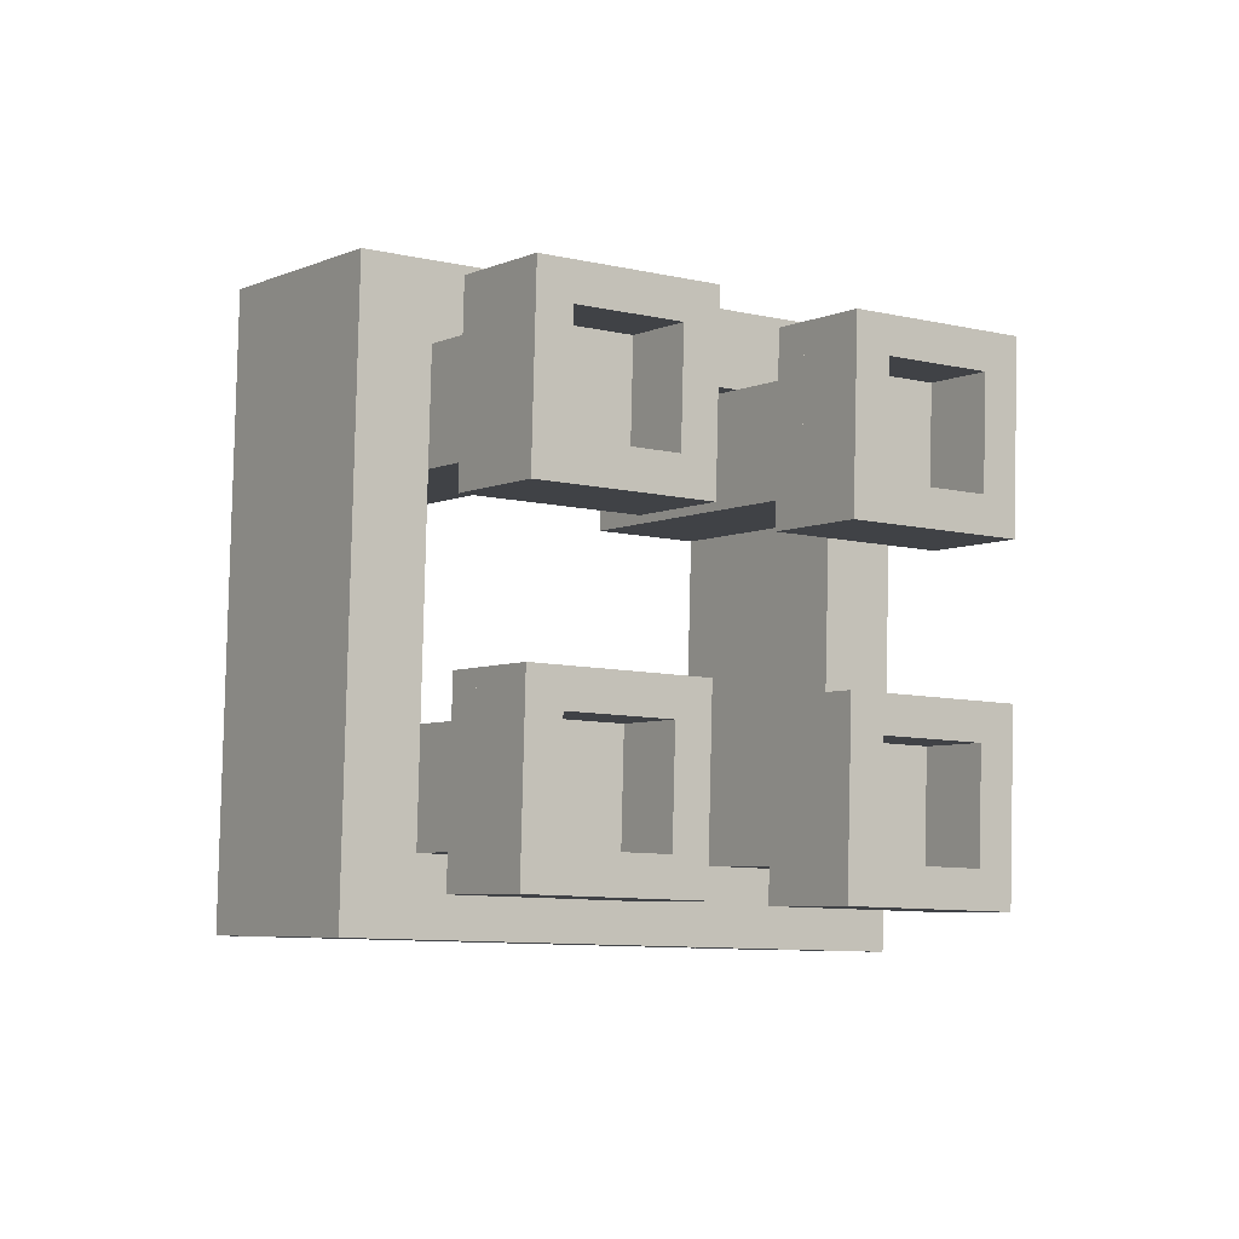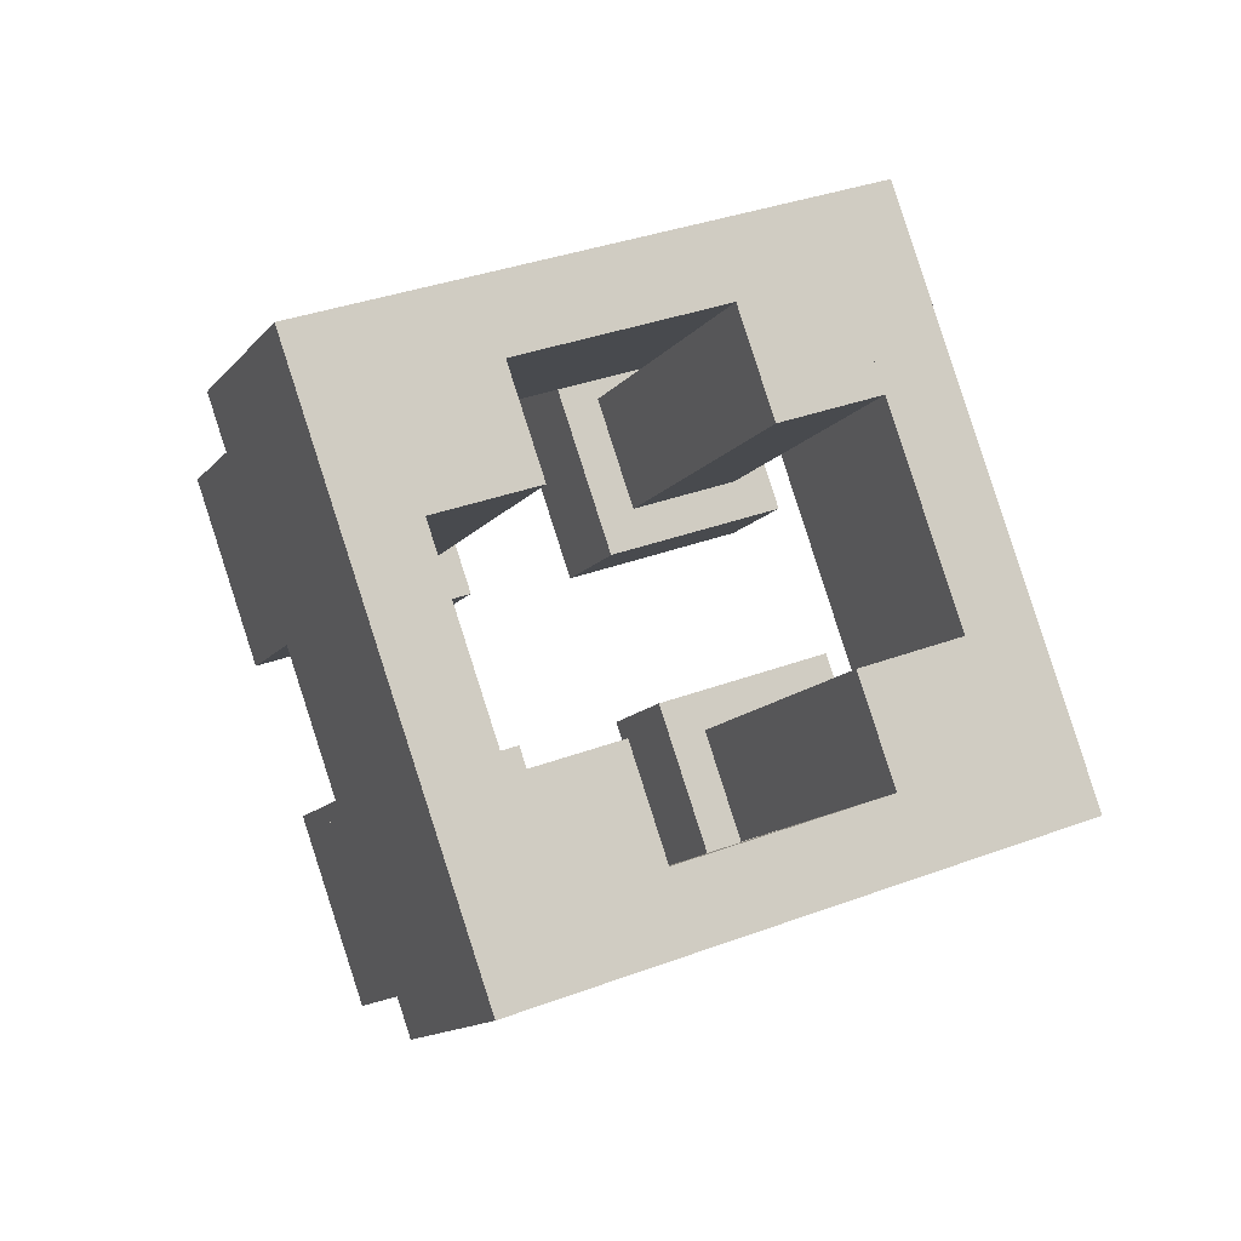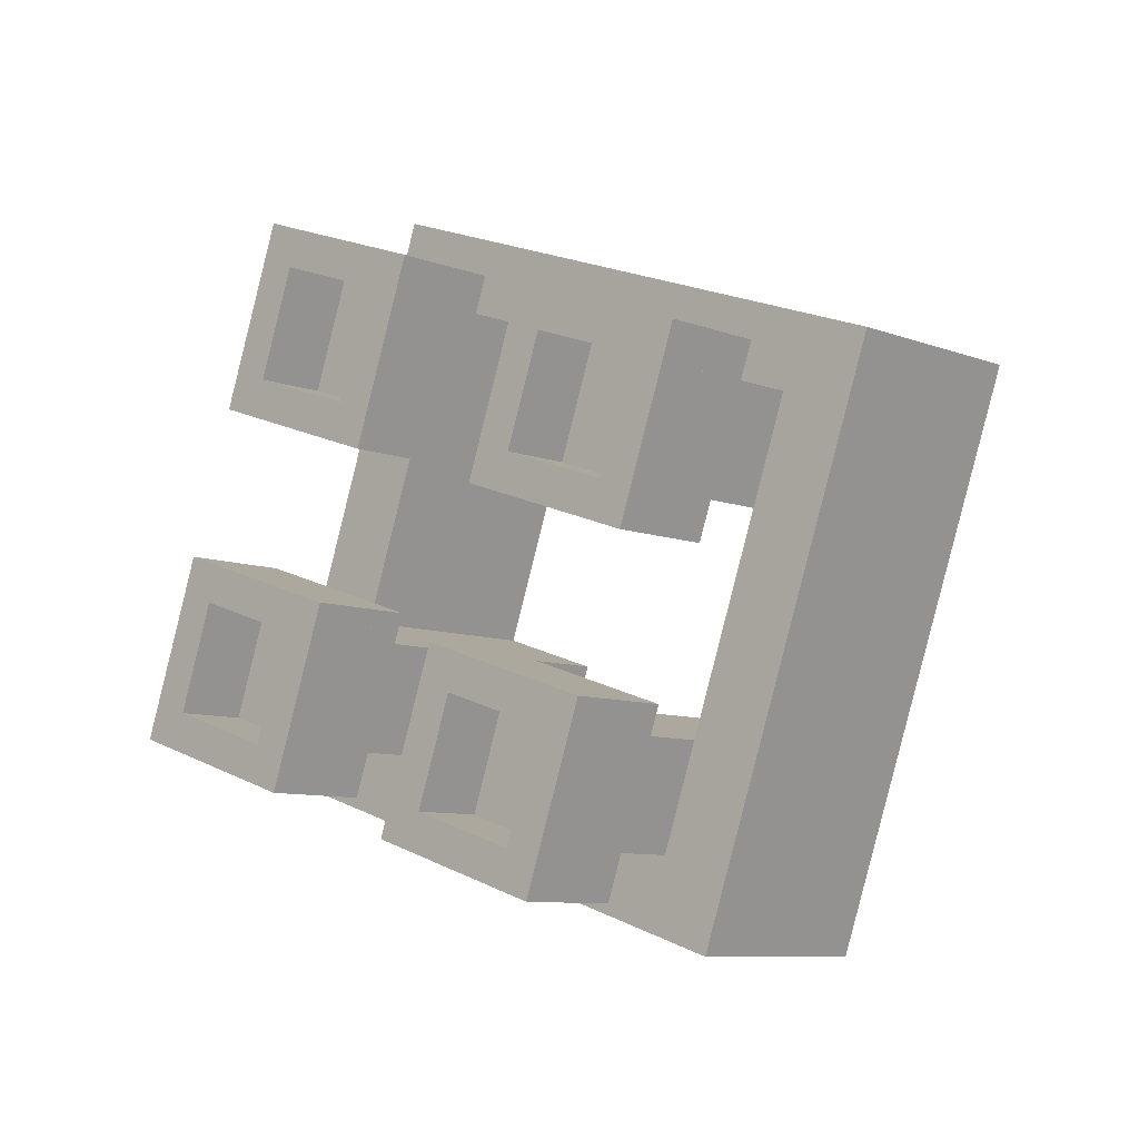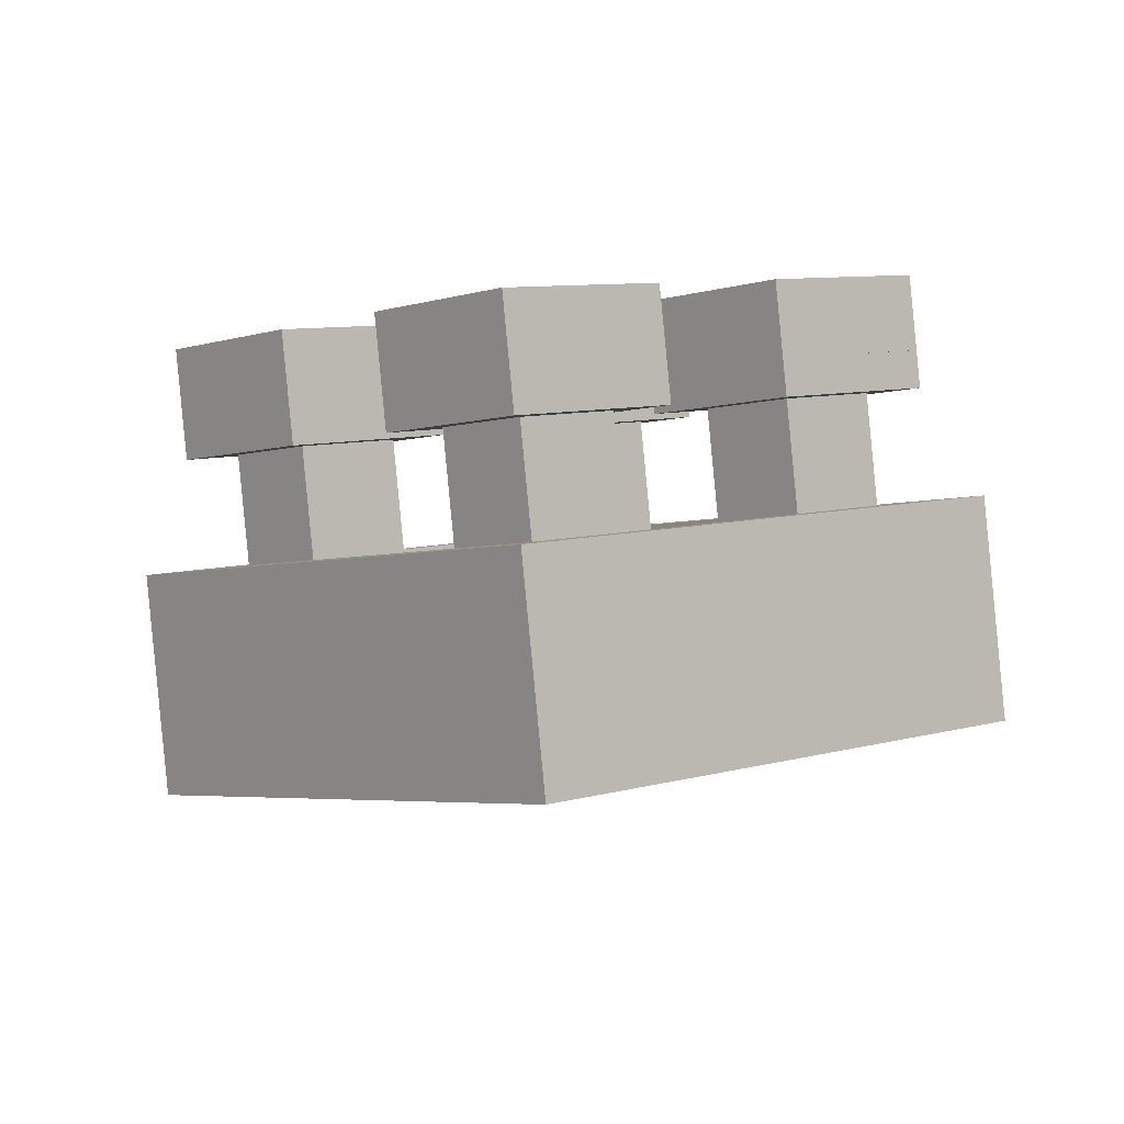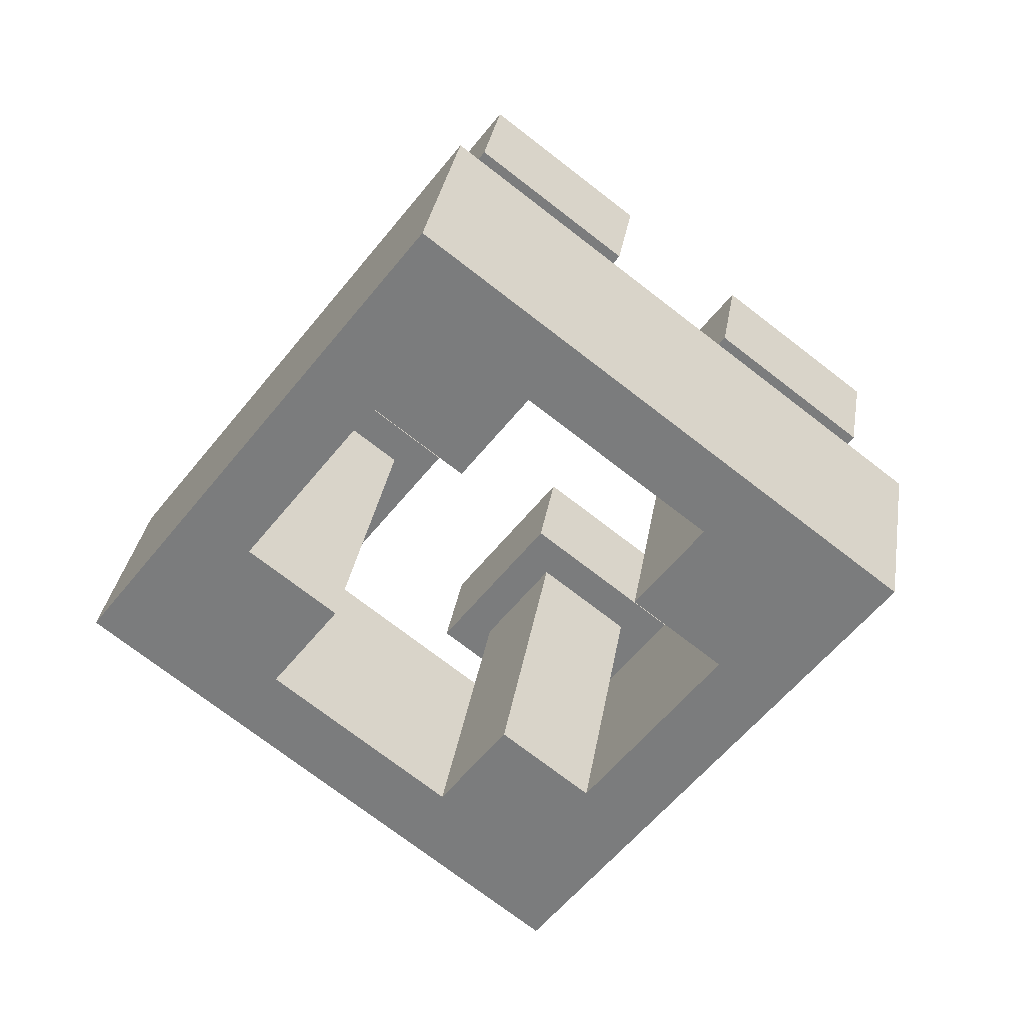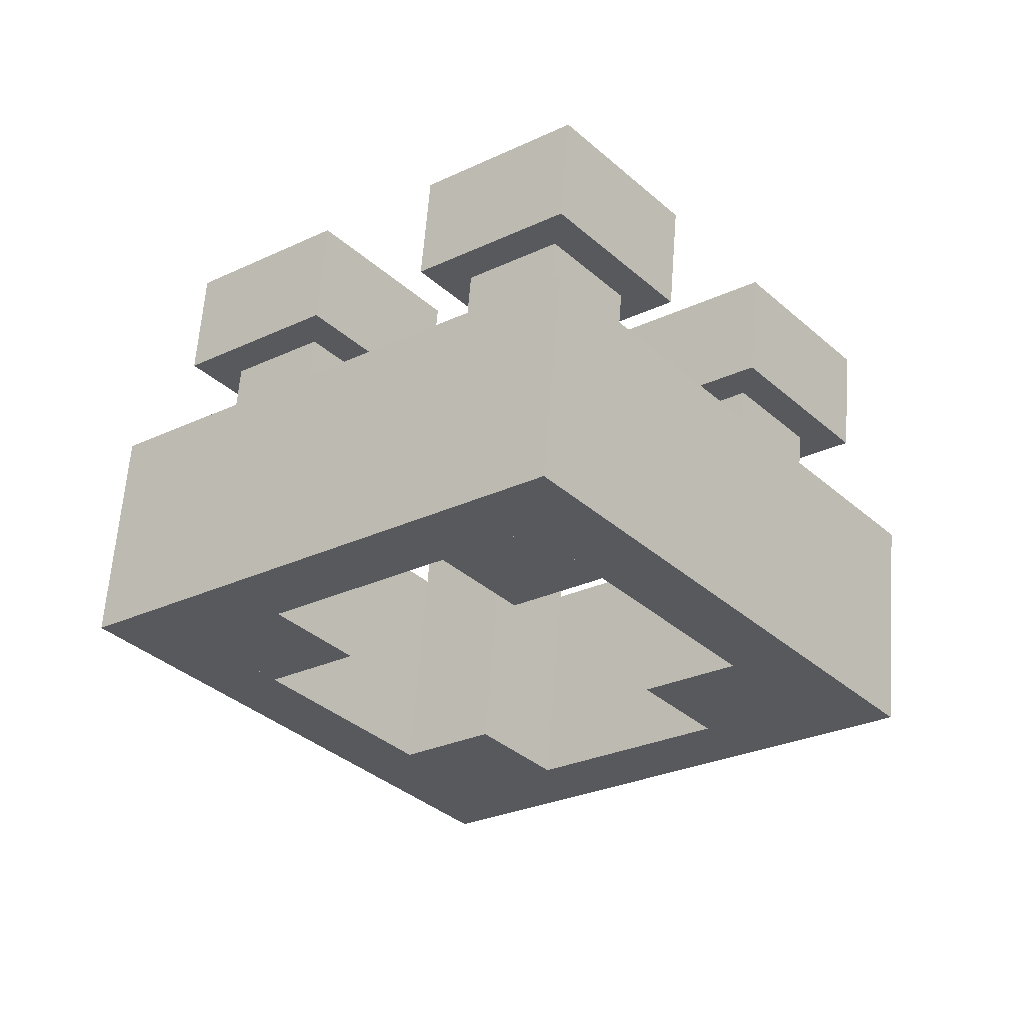
<metadata>
{"format":"obj","ext":"obj","renderer":"f3d","projection":"perspective","resolution":1024,"background":"white","views":[{"elev":51.3,"azim":127.6,"up":"+Z"},{"elev":-63.1,"azim":148.9,"up":"+Y"},{"elev":65.4,"azim":72.1,"up":"+Y"},{"elev":-41.9,"azim":9.0,"up":"+Y"},{"elev":-17.4,"azim":-166.7,"up":"+Y"},{"elev":-72.6,"azim":-5.3,"up":"+Y"}]}
</metadata>
<code>
o cube
v 0.01747 0.1209 -0.1444
v -0.007026 0.1367 -0.1608
v 0.01628 0.04768 -0.2133
v -0.008222 0.06355 -0.2297
v -0.1898 0.003957 -0.01659
v -0.1653 -0.01191 -0.000154
v -0.191 -0.06922 -0.08547
v -0.1665 -0.08509 -0.06903
f 4 7 5 2
f 3 4 2 1
f 8 3 1 6
f 7 8 6 5
f 6 1 2 5
f 7 4 3 8
o cube
v 0.189 0.00976 -0.02933
v 0.1645 0.02563 -0.04577
v 0.1878 -0.06341 -0.09821
v 0.1633 -0.04754 -0.1146
v -0.01827 -0.1071 0.09845
v 0.006229 -0.123 0.1149
v -0.01947 -0.1803 0.02957
v 0.005033 -0.1962 0.04601
f 12 15 13 10
f 11 12 10 9
f 16 11 9 14
f 15 16 14 13
f 14 9 10 13
f 15 12 11 16
o cube
v 0.1645 0.02563 -0.04577
v 0.01747 0.1209 -0.1444
v 0.1633 -0.04754 -0.1146
v 0.01628 0.04768 -0.2133
v -0.005369 0.1043 -0.1263
v 0.1416 0.009035 -0.02774
v -0.006566 0.03109 -0.1952
v 0.1404 -0.06414 -0.09662
f 20 23 21 18
f 19 20 18 17
f 24 19 17 22
f 23 24 22 21
f 22 17 18 21
f 23 20 19 24
o cube
v 0.004572 -0.09054 0.08043
v -0.1424 0.004683 -0.01818
v 0.003376 -0.1637 0.01155
v -0.1436 -0.06849 -0.08706
v -0.1653 -0.01191 -0.000154
v -0.01827 -0.1071 0.09845
v -0.1665 -0.08509 -0.06903
v -0.01947 -0.1803 0.02957
f 28 31 29 26
f 27 28 26 25
f 32 27 25 30
f 31 32 30 29
f 30 25 26 29
f 31 28 27 32
o cube
v 0.03198 0.117 -0.06725
v -0.004771 0.1408 -0.09191
v 0.03018 0.00728 -0.1706
v -0.006566 0.03109 -0.1952
v -0.03904 0.116 -0.06487
v -0.002286 0.09215 -0.04021
v -0.04083 0.006192 -0.1682
v -0.00408 -0.01761 -0.1435
f 36 39 37 34
f 35 36 34 33
f 40 35 33 38
f 39 40 38 37
f 38 33 34 37
f 39 36 35 40
o cube
v 0.1422 0.04562 0.006702
v 0.1055 0.06943 -0.01795
v 0.1404 -0.06414 -0.09662
v 0.1037 -0.04033 -0.1213
v 0.07122 0.04453 0.009091
v 0.108 0.02073 0.03374
v 0.06942 -0.06523 -0.09423
v 0.1062 -0.08903 -0.06958
f 44 47 45 42
f 43 44 42 41
f 48 43 41 46
f 47 48 46 45
f 46 41 42 45
f 47 44 43 48
o cube
v 0.03944 -0.02906 0.08783
v 0.002685 -0.005255 0.06317
v 0.03764 -0.1388 -0.01549
v 0.0008904 -0.115 -0.04015
v -0.03158 -0.03015 0.09021
v 0.00517 -0.05396 0.1149
v -0.03337 -0.1399 -0.01311
v 0.003376 -0.1637 0.01155
f 52 55 53 50
f 51 52 50 49
f 56 51 49 54
f 55 56 54 53
f 54 49 50 53
f 55 52 51 56
o cube
v -0.07082 0.04236 0.01387
v -0.1076 0.06616 -0.01078
v -0.07261 -0.0674 -0.08945
v -0.1094 -0.0436 -0.1141
v -0.1418 0.04127 0.01626
v -0.1051 0.01746 0.04091
v -0.1436 -0.06849 -0.08706
v -0.1069 -0.0923 -0.06241
f 60 63 61 58
f 59 60 58 57
f 64 59 57 62
f 63 64 62 61
f 62 57 58 61
f 63 60 59 64
o cube
v -0.04695 0.05492 0.02455
v -0.1082 0.09459 -0.01653
v -0.04714 0.04272 0.01307
v -0.1084 0.0824 -0.02801
v -0.1653 0.0531 0.02853
v -0.1041 0.01343 0.06962
v -0.1655 0.04091 0.01705
v -0.1043 0.00123 0.05814
f 68 71 69 66
f 67 68 66 65
f 72 67 65 70
f 71 72 70 69
f 70 65 66 69
f 71 68 67 72
o cube
v 0.06331 -0.0165 0.09851
v 0.002056 0.02317 0.05742
v 0.06311 -0.0287 0.08703
v 0.001856 0.01098 0.04594
v -0.05505 -0.01832 0.1025
v 0.006198 -0.05799 0.1436
v -0.05525 -0.03051 0.09101
v 0.005998 -0.07019 0.1321
f 76 79 77 74
f 75 76 74 73
f 80 75 73 78
f 79 80 78 77
f 78 73 74 77
f 79 76 75 80
o cube
v 0.1661 0.05818 0.01739
v 0.1049 0.09786 -0.0237
v 0.1659 0.04598 0.005905
v 0.1047 0.08566 -0.03518
v 0.04774 0.05637 0.02137
v 0.109 0.01669 0.06245
v 0.04754 0.04417 0.009887
v 0.1088 0.004494 0.05097
f 84 87 85 82
f 83 84 82 81
f 88 83 81 86
f 87 88 86 85
f 86 81 82 85
f 87 84 83 88
o cube
v 0.05585 0.1296 -0.05657
v -0.0054 0.1693 -0.09766
v 0.05565 0.1174 -0.06805
v -0.0056 0.1571 -0.1091
v -0.06251 0.1278 -0.05259
v -0.001258 0.08811 -0.0115
v -0.06271 0.1156 -0.06407
v -0.001458 0.07591 -0.02298
f 92 95 93 90
f 91 92 90 89
f 96 91 89 94
f 95 96 94 93
f 94 89 90 93
f 95 92 91 96
o cube
v -0.09555 0.111 0.01464
v -0.1078 0.119 0.006426
v -0.09595 0.08666 -0.008317
v -0.1082 0.09459 -0.01653
v -0.1649 0.07749 0.05149
v -0.1527 0.06956 0.05971
v -0.1653 0.0531 0.02853
v -0.1531 0.04517 0.03675
f 100 103 101 98
f 99 100 98 97
f 104 99 97 102
f 103 104 102 101
f 102 97 98 101
f 103 100 99 104
o cube
v 0.0147 0.03963 0.0886
v 0.002454 0.04757 0.08038
v 0.01431 0.01524 0.06564
v 0.002056 0.02317 0.05742
v -0.05465 0.006075 0.1255
v -0.0424 -0.00186 0.1337
v -0.05505 -0.01832 0.1025
v -0.0428 -0.02625 0.1107
f 108 111 109 106
f 107 108 106 105
f 112 107 105 110
f 111 112 110 109
f 110 105 106 109
f 111 108 107 112
o cube
v 0.1175 0.1143 0.007476
v 0.1052 0.1222 -0.0007418
v 0.1171 0.08992 -0.01548
v 0.1049 0.09786 -0.0237
v 0.04814 0.08076 0.04433
v 0.06039 0.07282 0.05254
v 0.04774 0.05637 0.02137
v 0.05999 0.04843 0.02958
f 116 119 117 114
f 115 116 114 113
f 120 115 113 118
f 119 120 118 117
f 118 113 114 117
f 119 116 115 120
o cube
v 0.007249 0.1857 -0.06648
v -0.005002 0.1937 -0.0747
v 0.00685 0.1613 -0.08944
v -0.0054 0.1693 -0.09766
v -0.06211 0.1522 -0.02963
v -0.04986 0.1442 -0.02141
v -0.06251 0.1278 -0.05259
v -0.05026 0.1198 -0.04437
f 124 127 125 122
f 123 124 122 121
f 128 123 121 126
f 127 128 126 125
f 126 121 122 125
f 127 124 123 128
o cube
v -0.04655 0.07931 0.04751
v -0.0588 0.08724 0.0393
v -0.04695 0.05492 0.02455
v -0.0592 0.06285 0.01634
v -0.1159 0.04575 0.08436
v -0.1037 0.03782 0.09258
v -0.1163 0.02136 0.0614
v -0.1041 0.01343 0.06962
f 132 135 133 130
f 131 132 130 129
f 136 131 129 134
f 135 136 134 133
f 134 129 130 133
f 135 132 131 136
o cube
v 0.06371 0.007888 0.1215
v 0.05146 0.01582 0.1133
v 0.06331 -0.0165 0.09851
v 0.05106 -0.008567 0.09029
v -0.005654 -0.02567 0.1583
v 0.006597 -0.0336 0.1665
v -0.006052 -0.05006 0.1354
v 0.006198 -0.05799 0.1436
f 140 143 141 138
f 139 140 138 137
f 144 139 137 142
f 143 144 142 141
f 142 137 138 141
f 143 140 139 144
o cube
v 0.1665 0.08257 0.04035
v 0.1543 0.09051 0.03213
v 0.1661 0.05818 0.01739
v 0.1539 0.06612 0.009168
v 0.09714 0.04902 0.0772
v 0.1094 0.04108 0.08541
v 0.09674 0.02462 0.05424
v 0.109 0.01669 0.06245
f 148 151 149 146
f 147 148 146 145
f 152 147 145 150
f 151 152 150 149
f 150 145 146 149
f 151 148 147 152
o cube
v 0.05625 0.154 -0.03361
v 0.044 0.1619 -0.04183
v 0.05585 0.1296 -0.05657
v 0.0436 0.1375 -0.06479
v -0.01311 0.1204 0.00324
v -0.0008594 0.1125 0.01146
v -0.01351 0.09604 -0.01972
v -0.001258 0.08811 -0.0115
f 156 159 157 154
f 155 156 154 153
f 160 155 153 158
f 159 160 158 157
f 158 153 154 157
f 159 156 155 160
o cube
v -0.1045 0.05405 0.07535
v -0.1412 0.07786 0.0507
v -0.1049 0.02966 0.05239
v -0.1416 0.05347 0.02774
v -0.1527 0.06956 0.05971
v -0.1159 0.04575 0.08436
v -0.1531 0.04517 0.03675
v -0.1163 0.02136 0.0614
f 164 167 165 162
f 163 164 162 161
f 168 163 161 166
f 167 168 166 165
f 166 161 162 165
f 167 164 163 168
o cube
v 0.005768 -0.01737 0.1493
v -0.03098 0.006438 0.1247
v 0.005369 -0.04176 0.1263
v -0.03138 -0.01795 0.1017
v -0.0424 -0.00186 0.1337
v -0.005654 -0.02567 0.1583
v -0.0428 -0.02625 0.1107
v -0.006052 -0.05006 0.1354
f 172 175 173 170
f 171 172 170 169
f 176 171 169 174
f 175 176 174 173
f 174 169 170 173
f 175 172 171 176
o cube
v 0.1086 0.05731 0.06818
v 0.07181 0.08112 0.04353
v 0.1082 0.03292 0.04522
v 0.07141 0.05673 0.02057
v 0.06039 0.07282 0.05254
v 0.09714 0.04902 0.0772
v 0.05999 0.04843 0.02958
v 0.09674 0.02462 0.05424
f 180 183 181 178
f 179 180 178 177
f 184 179 177 182
f 183 184 182 181
f 182 177 178 181
f 183 180 179 184
o cube
v -0.001688 0.1287 -0.005774
v -0.03844 0.1525 -0.03043
v -0.002087 0.1043 -0.02873
v -0.03884 0.1281 -0.05339
v -0.04986 0.1442 -0.02141
v -0.01311 0.1204 0.00324
v -0.05026 0.1198 -0.04437
v -0.01351 0.09604 -0.01972
f 188 191 189 186
f 187 188 186 185
f 192 187 185 190
f 191 192 190 189
f 190 185 186 189
f 191 188 187 192
o cube
v -0.0588 0.08724 0.0393
v -0.09555 0.111 0.01464
v -0.0592 0.06285 0.01634
v -0.09595 0.08666 -0.008317
v -0.107 0.1028 0.02366
v -0.07022 0.07894 0.04831
v -0.1074 0.07836 0.0006971
v -0.07062 0.05455 0.02535
f 196 199 197 194
f 195 196 194 193
f 200 195 193 198
f 199 200 198 197
f 198 193 194 197
f 199 196 195 200
o cube
v 0.05146 0.01582 0.1133
v 0.0147 0.03963 0.0886
v 0.05106 -0.008567 0.09029
v 0.01431 0.01524 0.06564
v 0.003283 0.03133 0.09761
v 0.04003 0.007526 0.1223
v 0.002884 0.006941 0.07465
v 0.03963 -0.01687 0.09931
f 204 207 205 202
f 203 204 202 201
f 208 203 201 206
f 207 208 206 205
f 206 201 202 205
f 207 204 203 208
o cube
v 0.1543 0.09051 0.03213
v 0.1175 0.1143 0.007476
v 0.1539 0.06612 0.009168
v 0.1171 0.08992 -0.01548
v 0.1061 0.106 0.01649
v 0.1428 0.08221 0.04114
v 0.1057 0.08162 -0.006471
v 0.1424 0.05782 0.01818
f 212 215 213 210
f 211 212 210 209
f 216 211 209 214
f 215 216 214 213
f 214 209 210 213
f 215 212 211 216
o cube
v 0.044 0.1619 -0.04183
v 0.007249 0.1857 -0.06648
v 0.0436 0.1375 -0.06479
v 0.00685 0.1613 -0.08944
v -0.004173 0.1774 -0.05747
v 0.03258 0.1536 -0.03281
v -0.004572 0.153 -0.08043
v 0.03218 0.1292 -0.05577
f 220 223 221 218
f 219 220 218 217
f 224 219 217 222
f 223 224 222 221
f 222 217 218 221
f 223 220 219 224

</code>
